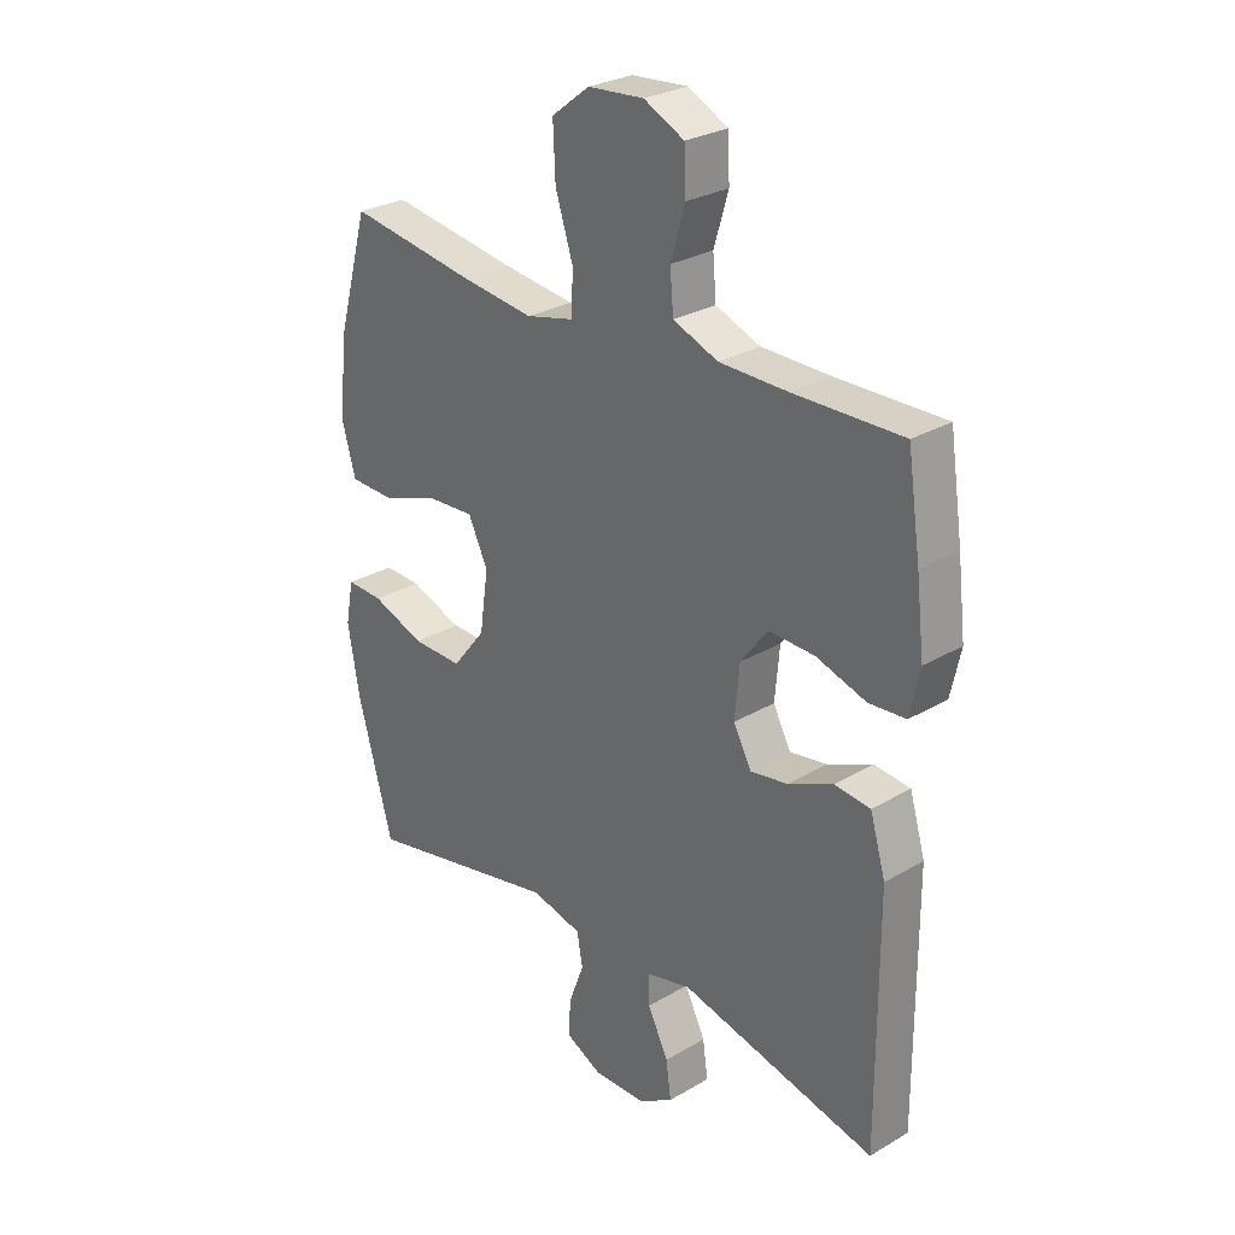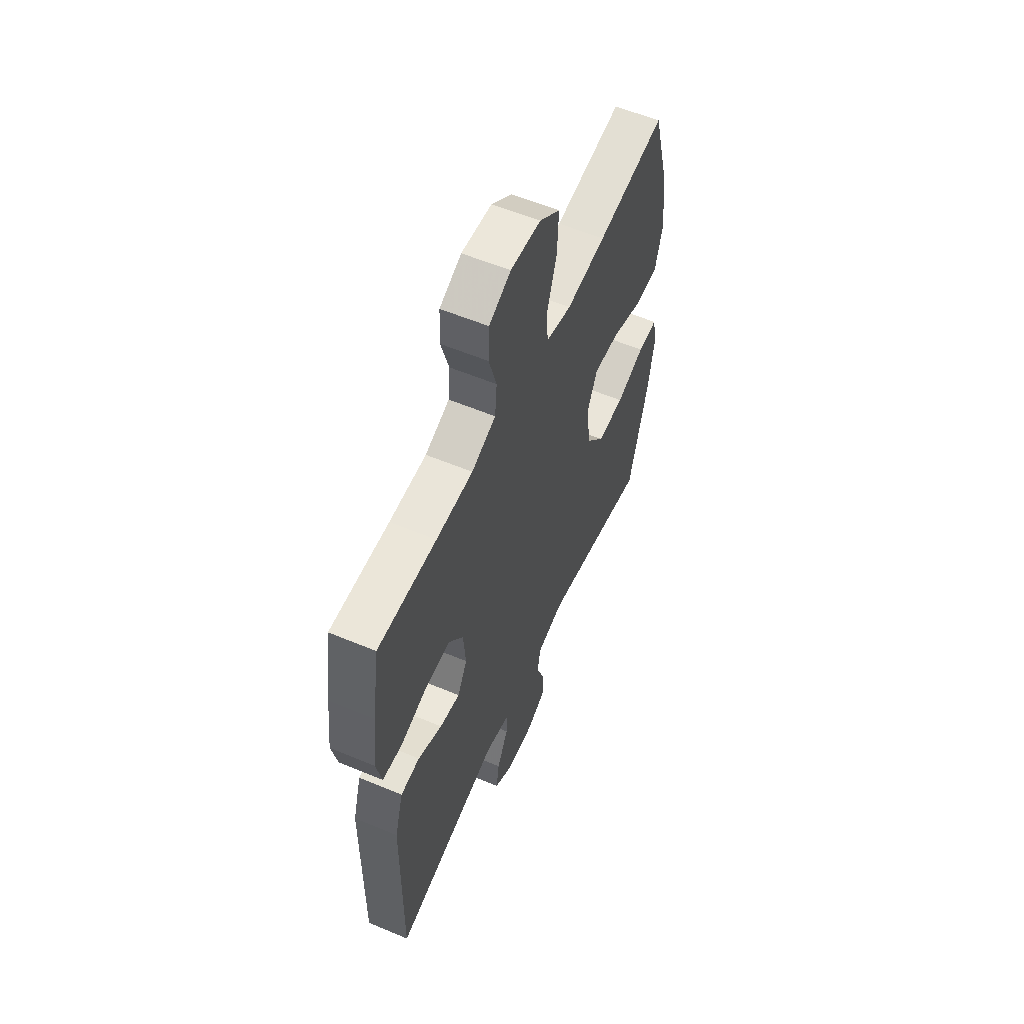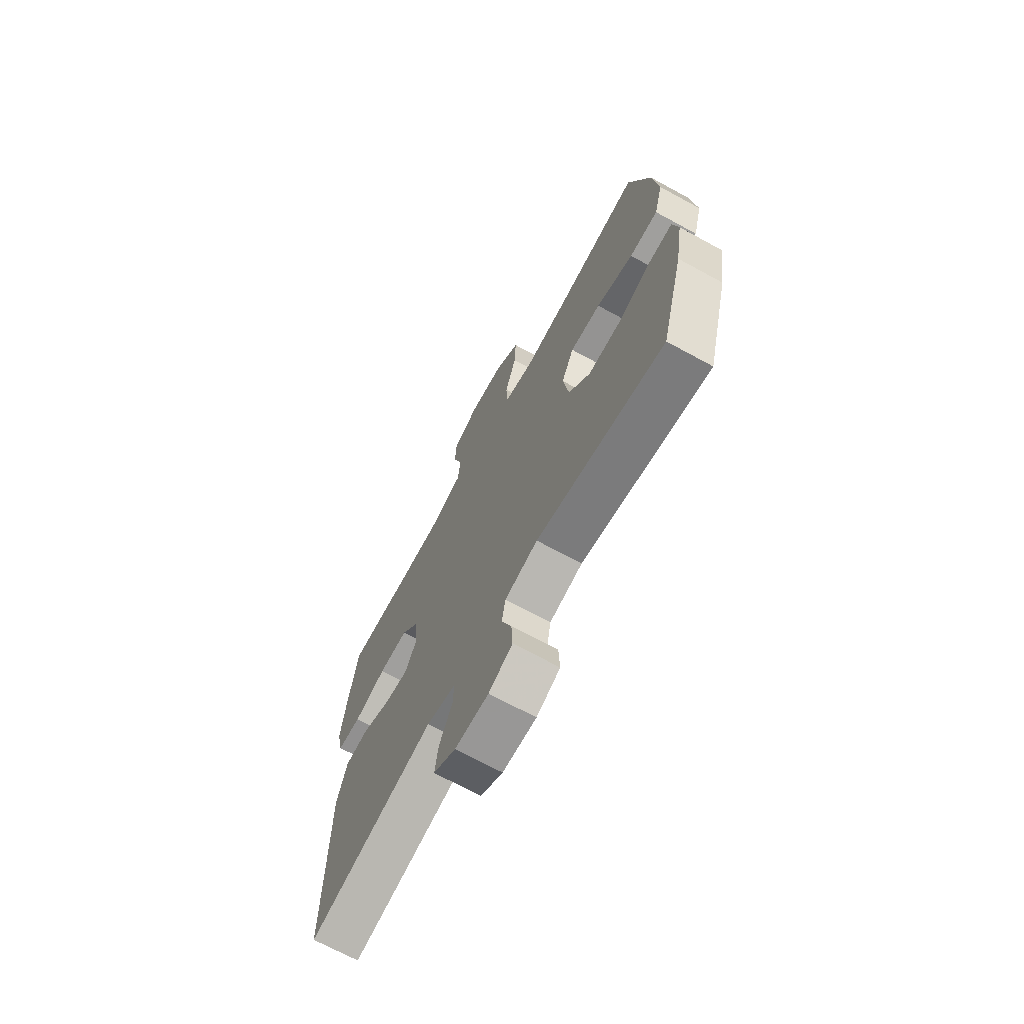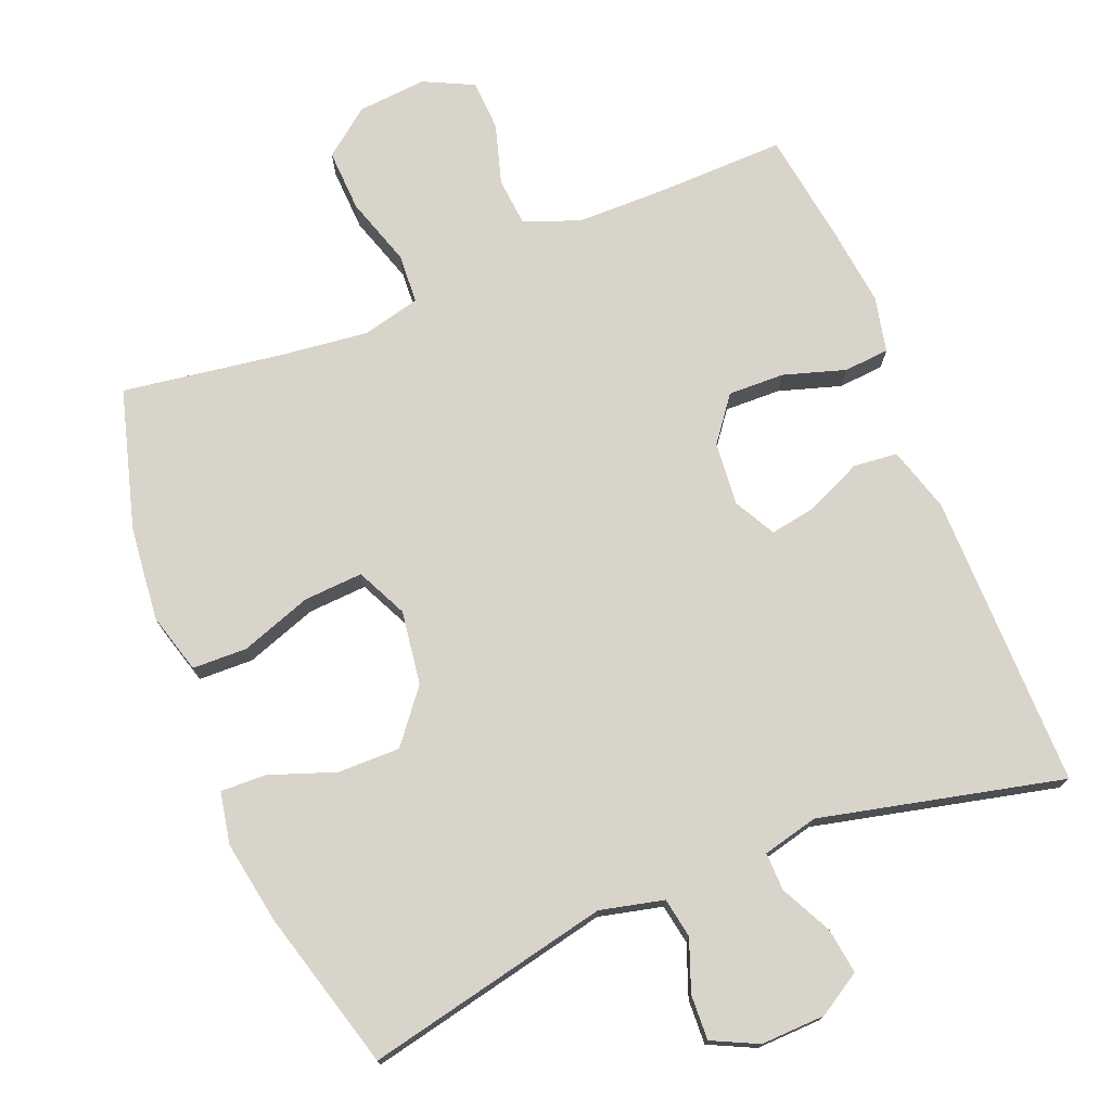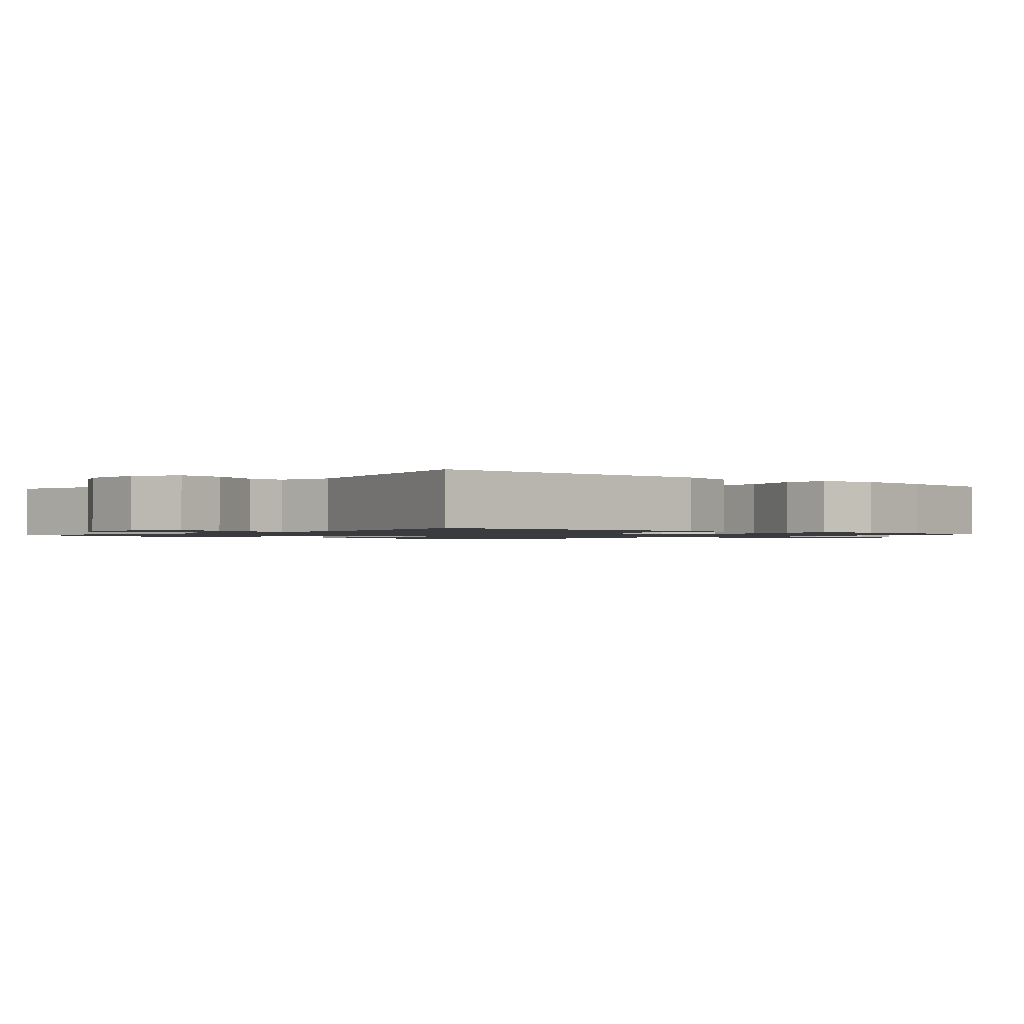
<metadata>
{"format":"obj","ext":"obj","renderer":"f3d","projection":"perspective","resolution":1024,"background":"white","views":[{"elev":28.0,"azim":-131.8,"up":"+Z"},{"elev":57.7,"azim":-66.5,"up":"+Z"},{"elev":-70.0,"azim":61.4,"up":"+Z"},{"elev":74.8,"azim":158.0,"up":"+Y"},{"elev":-1.2,"azim":-130.9,"up":"+Y"}]}
</metadata>
<code>
v -0.5 0.07 0.5
v -0.312 0.07 0.496
v -0.194 0.07 0.497
v -0.116 0.07 0.527
v -0.11 0.07 0.595
v -0.135 0.07 0.679
v -0.132 0.07 0.751
v -0.062 0.07 0.785
v 0.035 0.07 0.777
v 0.101 0.07 0.726
v 0.097 0.07 0.638
v 0.066 0.07 0.542
v 0.07 0.07 0.472
v 0.152 0.07 0.452
v 0.279 0.07 0.467
v 0.5 0.07 0.5
v 0.555 0.07 0.305
v 0.569 0.07 0.172
v 0.545 0.07 0.087
v 0.468 0.07 0.085
v 0.368 0.07 0.12
v 0.285 0.07 0.125
v 0.251 0.07 0.054
v 0.266 0.07 -0.05
v 0.324 0.07 -0.123
v 0.412 0.07 -0.122
v 0.504 0.07 -0.089
v 0.568 0.07 -0.087
v 0.582 0.07 -0.16
v 0.562 0.07 -0.276
v 0.5 0.07 -0.5
v 0.157 0.07 -0.426
v 0.068 0.07 -0.447
v 0.058 0.07 -0.503
v 0.085 0.07 -0.575
v 0.088 0.07 -0.638
v 0.024 0.07 -0.669
v -0.067 0.07 -0.666
v -0.127 0.07 -0.629
v -0.118 0.07 -0.565
v -0.082 0.07 -0.493
v -0.081 0.07 -0.44
v -0.159 0.07 -0.421
v -0.5 0.07 -0.5
v -0.498 0.07 -0.084
v -0.471 0.07 0.007
v -0.409 0.07 0.013
v -0.331 0.07 -0.022
v -0.266 0.07 -0.033
v -0.235 0.07 0.025
v -0.243 0.07 0.114
v -0.29 0.07 0.176
v -0.369 0.07 0.174
v -0.456 0.07 0.147
v -0.52 0.07 0.152
v -0.537 0.07 0.23
v -0.523 0.07 0.348
v -0.5 0 0.5
v -0.312 0 0.496
v -0.194 0 0.497
v -0.116 0 0.527
v -0.11 0 0.595
v -0.135 0 0.679
v -0.132 0 0.751
v -0.062 0 0.785
v 0.035 0 0.777
v 0.101 0 0.726
v 0.097 0 0.638
v 0.066 0 0.542
v 0.07 0 0.472
v 0.152 0 0.452
v 0.279 0 0.467
v 0.5 0 0.5
v 0.555 0 0.305
v 0.569 0 0.172
v 0.545 0 0.087
v 0.468 0 0.085
v 0.368 0 0.12
v 0.285 0 0.125
v 0.251 0 0.054
v 0.266 0 -0.05
v 0.324 0 -0.123
v 0.412 0 -0.122
v 0.504 0 -0.089
v 0.568 0 -0.087
v 0.582 0 -0.16
v 0.562 0 -0.276
v 0.5 0 -0.5
v 0.157 0 -0.426
v 0.068 0 -0.447
v 0.058 0 -0.503
v 0.085 0 -0.575
v 0.088 0 -0.638
v 0.024 0 -0.669
v -0.067 0 -0.666
v -0.127 0 -0.629
v -0.118 0 -0.565
v -0.082 0 -0.493
v -0.081 0 -0.44
v -0.159 0 -0.421
v -0.5 0 -0.5
v -0.498 0 -0.084
v -0.471 0 0.007
v -0.409 0 0.013
v -0.331 0 -0.022
v -0.266 0 -0.033
v -0.235 0 0.025
v -0.243 0 0.114
v -0.29 0 0.176
v -0.369 0 0.174
v -0.456 0 0.147
v -0.52 0 0.152
v -0.537 0 0.23
v -0.523 0 0.348
f 57 1 2
f 56 57 2
f 55 56 2
f 54 55 2
f 53 54 2
f 52 53 2 3
f 51 52 3 4
f 50 51 4
f 46 47 48
f 45 46 48
f 44 45 48
f 43 44 48
f 42 43 48 49
f 39 40 41
f 38 39 41
f 37 38 41
f 36 37 41
f 35 36 41
f 34 35 41
f 33 34 41 42
f 42 49 50
f 33 42 50
f 32 33 50
f 30 31 32
f 29 30 32
f 28 29 32
f 27 28 32
f 26 27 32
f 19 20 21
f 18 19 21
f 17 18 21
f 16 17 21
f 15 16 21
f 14 15 21 22
f 13 14 22 23
f 10 11 12
f 9 10 12
f 8 9 12
f 7 8 12
f 6 7 12
f 5 6 12
f 4 5 12 13
f 13 23 24
f 4 13 24
f 50 4 24
f 25 26 32
f 24 25 32 50
f 59 58 114
f 59 114 113
f 59 113 112
f 59 112 111
f 59 111 110
f 60 59 110 109
f 61 60 109 108
f 61 108 107
f 105 104 103
f 105 103 102
f 105 102 101
f 105 101 100
f 106 105 100 99
f 98 97 96
f 98 96 95
f 98 95 94
f 98 94 93
f 98 93 92
f 98 92 91
f 99 98 91 90
f 107 106 99
f 107 99 90
f 107 90 89
f 89 88 87
f 89 87 86
f 89 86 85
f 89 85 84
f 89 84 83
f 78 77 76
f 78 76 75
f 78 75 74
f 78 74 73
f 78 73 72
f 79 78 72 71
f 80 79 71 70
f 69 68 67
f 69 67 66
f 69 66 65
f 69 65 64
f 69 64 63
f 69 63 62
f 70 69 62 61
f 81 80 70
f 81 70 61
f 81 61 107
f 89 83 82
f 107 89 82 81
f 1 58 59 2
f 2 59 60 3
f 3 60 61 4
f 4 61 62 5
f 5 62 63 6
f 6 63 64 7
f 7 64 65 8
f 8 65 66 9
f 9 66 67 10
f 10 67 68 11
f 11 68 69 12
f 12 69 70 13
f 13 70 71 14
f 14 71 72 15
f 15 72 73 16
f 16 73 74 17
f 17 74 75 18
f 18 75 76 19
f 19 76 77 20
f 20 77 78 21
f 21 78 79 22
f 22 79 80 23
f 23 80 81 24
f 24 81 82 25
f 25 82 83 26
f 26 83 84 27
f 27 84 85 28
f 28 85 86 29
f 29 86 87 30
f 30 87 88 31
f 31 88 89 32
f 32 89 90 33
f 33 90 91 34
f 34 91 92 35
f 35 92 93 36
f 36 93 94 37
f 37 94 95 38
f 38 95 96 39
f 39 96 97 40
f 40 97 98 41
f 41 98 99 42
f 42 99 100 43
f 43 100 101 44
f 44 101 102 45
f 45 102 103 46
f 46 103 104 47
f 47 104 105 48
f 48 105 106 49
f 49 106 107 50
f 50 107 108 51
f 51 108 109 52
f 52 109 110 53
f 53 110 111 54
f 54 111 112 55
f 55 112 113 56
f 56 113 114 57
f 57 114 58 1

</code>
